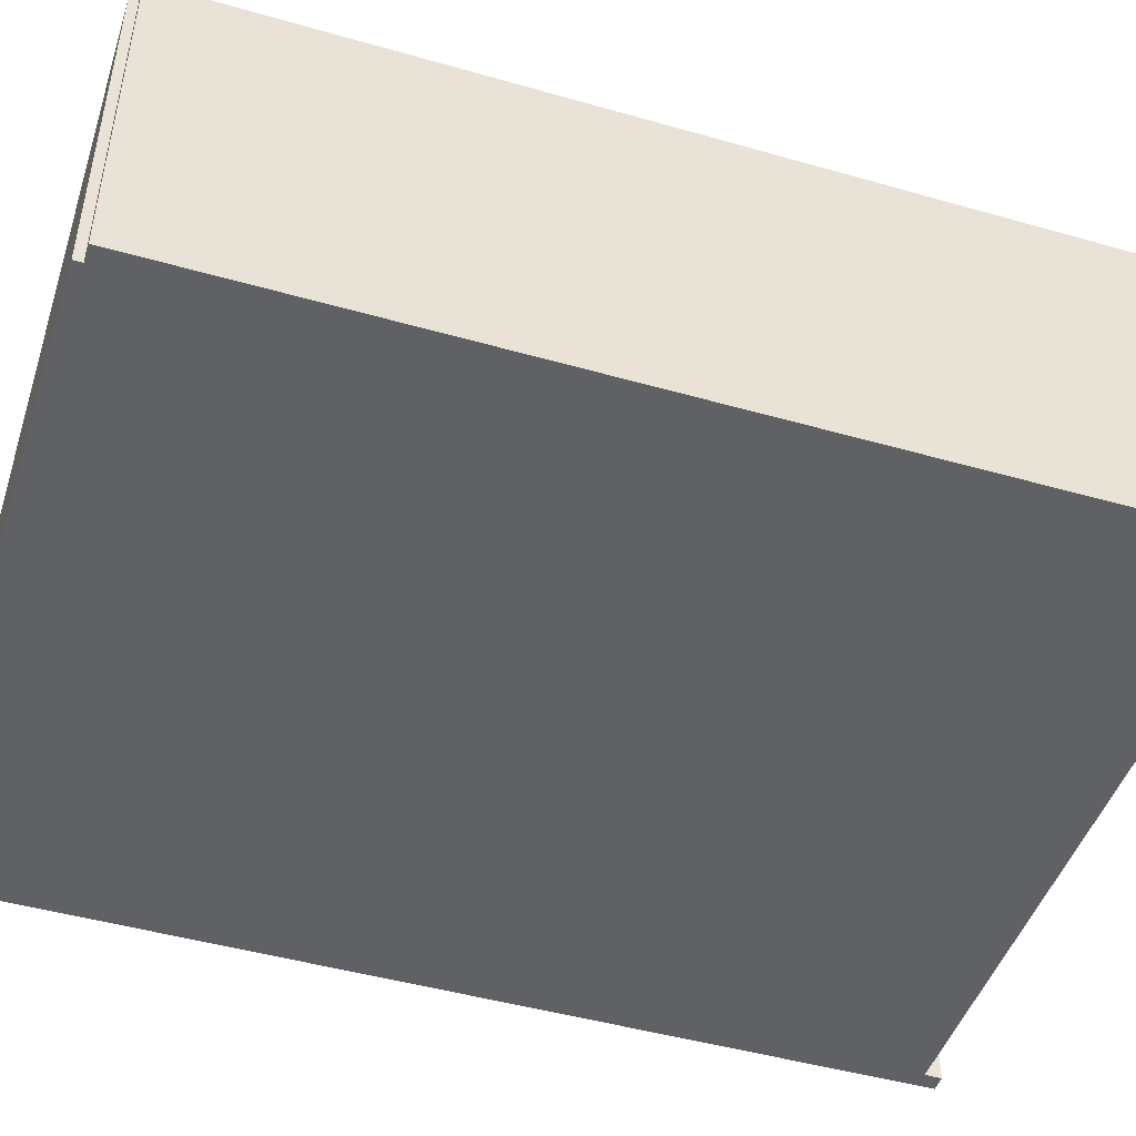
<metadata>
{"format":"obj","ext":"obj","renderer":"f3d","projection":"perspective","resolution":1024,"background":"white","views":[{"elev":-47.1,"azim":72.1,"up":"+Z"}]}
</metadata>
<code>
o handle_copy5
v 0.0268 0.6085 0.4
v 0.02463 0.6064 0.4
v 0.02157 0.6064 0.4
v 0.01941 0.6085 0.4
v 0.01941 0.6116 0.4
v 0.02157 0.6138 0.4
v 0.02463 0.6138 0.4
v 0.0268 0.6116 0.4
v 0.02597 0.5937 0.4352
v 0.02597 0.6089 0.4201
v 0.0243 0.5937 0.4336
v 0.02429 0.6072 0.4201
v 0.02191 0.5937 0.4336
v 0.02191 0.6072 0.4201
v 0.02023 0.5937 0.4352
v 0.02023 0.6089 0.4201
v 0.02023 0.5936 0.4376
v 0.02023 0.6113 0.4199
v 0.02191 0.5935 0.4393
v 0.02191 0.6129 0.4199
v 0.02429 0.5935 0.4393
v 0.0243 0.6129 0.4199
v 0.02597 0.5936 0.4376
v 0.02597 0.6113 0.4199
v 0.02597 0.6013 0.4332
v 0.02597 0.6068 0.4276
v 0.0243 0.6004 0.4318
v 0.0243 0.6054 0.4268
v 0.0219 0.6004 0.4318
v 0.0219 0.6054 0.4268
v 0.02023 0.6013 0.4332
v 0.02023 0.6068 0.4276
v 0.02023 0.6024 0.4352
v 0.02023 0.6089 0.4288
v 0.0219 0.6033 0.4367
v 0.0219 0.6103 0.4296
v 0.0243 0.6033 0.4367
v 0.0243 0.6103 0.4296
v 0.02597 0.6024 0.4352
v 0.02597 0.6089 0.4288
v 0.02576 0.609 0.401
v 0.0242 0.6074 0.401
v 0.022 0.6074 0.401
v 0.02045 0.609 0.401
v 0.02045 0.6112 0.401
v 0.022 0.6127 0.401
v 0.0242 0.6127 0.401
v 0.02576 0.6112 0.401
v 0.02869 0.6077 0.4
v 0.02542 0.6045 0.4
v 0.02079 0.6045 0.4
v 0.01752 0.6077 0.4
v 0.01752 0.6124 0.4
v 0.02079 0.6156 0.4
v 0.02542 0.6156 0.4
v 0.02869 0.6124 0.4
v 0.02869 0.6077 0.401
v 0.02542 0.6045 0.401
v 0.02079 0.6045 0.401
v 0.01752 0.6077 0.401
v 0.01752 0.6124 0.401
v 0.02079 0.6156 0.401
v 0.02542 0.6156 0.401
v 0.02869 0.6124 0.401
v 0.0268 0.5187 0.4
v 0.02463 0.5209 0.4
v 0.02157 0.5209 0.4
v 0.01941 0.5187 0.4
v 0.01941 0.5157 0.4
v 0.02157 0.5135 0.4
v 0.02463 0.5135 0.4
v 0.0268 0.5157 0.4
v 0.02597 0.5336 0.4352
v 0.02597 0.5184 0.4201
v 0.0243 0.5335 0.4336
v 0.0243 0.5201 0.4201
v 0.02191 0.5335 0.4336
v 0.02191 0.5201 0.4201
v 0.02023 0.5336 0.4352
v 0.02023 0.5184 0.4201
v 0.02023 0.5337 0.4376
v 0.02023 0.516 0.4199
v 0.02191 0.5337 0.4393
v 0.02191 0.5143 0.4199
v 0.02429 0.5337 0.4393
v 0.0243 0.5143 0.4199
v 0.02597 0.5337 0.4376
v 0.02597 0.516 0.4199
v 0.02597 0.526 0.4332
v 0.02597 0.5204 0.4276
v 0.0243 0.5268 0.4318
v 0.0243 0.5219 0.4268
v 0.0219 0.5268 0.4318
v 0.0219 0.5219 0.4268
v 0.02023 0.526 0.4332
v 0.02023 0.5204 0.4276
v 0.02023 0.5248 0.4352
v 0.02023 0.5184 0.4288
v 0.0219 0.524 0.4367
v 0.0219 0.5169 0.4296
v 0.0243 0.524 0.4367
v 0.0243 0.5169 0.4296
v 0.02597 0.5248 0.4352
v 0.02597 0.5184 0.4288
v 0.02576 0.5183 0.401
v 0.0242 0.5199 0.401
v 0.022 0.5199 0.401
v 0.02045 0.5183 0.401
v 0.02045 0.5161 0.401
v 0.022 0.5146 0.401
v 0.0242 0.5146 0.401
v 0.02576 0.5161 0.401
v 0.02869 0.5195 0.4
v 0.02542 0.5228 0.4
v 0.02079 0.5228 0.4
v 0.01752 0.5195 0.4
v 0.01752 0.5149 0.4
v 0.02079 0.5116 0.4
v 0.02542 0.5116 0.4
v 0.02869 0.5149 0.4
v 0.02869 0.5195 0.401
v 0.02542 0.5228 0.401
v 0.02079 0.5228 0.401
v 0.01752 0.5195 0.401
v 0.01752 0.5149 0.401
v 0.02079 0.5116 0.401
v 0.02542 0.5116 0.401
v 0.02869 0.5149 0.401
v 0.02915 0.6101 0.401
v 0.0231 0.604 0.401
v 0.0231 0.604 0.4
v 0.02915 0.6101 0.4
v 0.0231 0.6161 0.401
v 0.01706 0.6101 0.401
v 0.02738 0.6143 0.4
v 0.01883 0.6143 0.401
v 0.01883 0.6143 0.4
v 0.01883 0.6058 0.401
v 0.02738 0.6058 0.401
v 0.02738 0.6143 0.401
v 0.0231 0.6161 0.4
v 0.02738 0.6058 0.4
v 0.01883 0.6058 0.4
v 0.01706 0.6101 0.4
v 0.02915 0.5172 0.401
v 0.0231 0.5233 0.401
v 0.0231 0.5233 0.4
v 0.02915 0.5172 0.4
v 0.0231 0.5112 0.401
v 0.01706 0.5172 0.401
v 0.02738 0.5129 0.4
v 0.01883 0.5129 0.401
v 0.01883 0.5129 0.4
v 0.01883 0.5215 0.401
v 0.02738 0.5215 0.401
v 0.02738 0.5129 0.401
v 0.0231 0.5112 0.4
v 0.02738 0.5215 0.4
v 0.01883 0.5215 0.4
v 0.01706 0.5172 0.4
v 0.02597 0.6101 0.401
v 0.02513 0.6121 0.401
v 0.0231 0.6129 0.401
v 0.02107 0.6121 0.401
v 0.02023 0.6101 0.401
v 0.02107 0.608 0.401
v 0.0231 0.6072 0.401
v 0.02513 0.608 0.401
v 0.02597 0.5172 0.401
v 0.02513 0.5152 0.401
v 0.0231 0.5143 0.401
v 0.02107 0.5152 0.401
v 0.02023 0.5172 0.401
v 0.02107 0.5192 0.401
v 0.0231 0.5201 0.401
v 0.02513 0.5192 0.401
g handle_copy5_metal
f 41 168 57
f 42 167 58
f 43 166 59
f 44 165 60
f 45 164 61
f 46 163 62
f 47 162 63
f 48 161 64
f 57 161 41
f 57 168 139
f 58 167 130
f 58 168 42
f 59 166 138
f 59 167 43
f 60 165 134
f 60 166 44
f 61 164 136
f 61 165 45
f 62 163 133
f 62 164 46
f 63 162 140
f 63 163 47
f 64 161 129
f 64 162 48
f 105 145 121
f 105 155 176
f 106 146 175
f 106 155 122
f 107 146 123
f 107 154 174
f 108 150 173
f 108 154 124
f 109 150 125
f 109 152 172
f 110 149 171
f 110 152 126
f 111 149 127
f 111 156 170
f 112 145 169
f 112 156 128
f 121 155 105
f 122 146 106
f 123 154 107
f 124 150 108
f 125 152 109
f 126 149 110
f 127 156 111
f 128 145 112
f 129 161 57
f 130 167 59
f 131 142 50
f 132 135 56
f 133 163 63
f 134 165 61
f 135 141 55
f 136 164 62
f 137 144 53
f 138 166 60
f 139 168 58
f 140 162 64
f 141 137 54
f 142 132 49
f 143 131 51
f 144 143 52
f 147 159 115
f 148 158 113
f 151 148 120
f 153 157 118
f 157 151 119
f 158 147 114
f 159 160 116
f 160 153 117
f 169 145 105
f 170 156 112
f 171 149 111
f 172 152 110
f 173 150 109
f 174 154 108
f 175 146 107
f 176 155 106
f 1 8 2
f 2 8 3
f 3 7 4
f 4 6 5
f 6 4 7
f 7 3 8
f 9 11 25
f 9 73 11
f 10 28 12
f 10 40 26
f 10 168 41
f 11 29 27
f 11 73 75
f 11 77 13
f 12 28 14
f 12 167 42
f 12 168 10
f 13 15 29
f 13 77 15
f 14 28 30
f 14 32 16
f 14 166 43
f 14 167 12
f 15 33 31
f 15 77 79
f 15 81 17
f 16 18 44
f 16 32 18
f 16 166 14
f 17 19 33
f 17 81 19
f 18 32 34
f 18 36 20
f 18 164 45
f 19 37 35
f 19 81 83
f 19 85 21
f 20 36 22
f 20 163 46
f 20 164 18
f 21 23 37
f 21 85 23
f 22 36 38
f 22 40 24
f 22 162 47
f 22 163 20
f 23 25 39
f 23 73 9
f 23 85 87
f 24 40 10
f 24 161 48
f 24 162 22
f 25 23 9
f 25 28 26
f 26 28 10
f 26 40 25
f 27 25 11
f 27 29 28
f 28 25 27
f 29 11 13
f 29 32 30
f 30 28 29
f 30 32 14
f 31 29 15
f 31 33 32
f 32 29 31
f 33 15 17
f 33 36 34
f 34 32 33
f 34 36 18
f 35 33 19
f 35 37 36
f 36 33 35
f 37 19 21
f 37 40 38
f 38 36 37
f 38 40 22
f 39 25 40
f 39 37 23
f 40 37 39
f 41 24 10
f 42 168 12
f 43 167 14
f 44 18 165
f 44 166 16
f 45 165 18
f 46 164 20
f 47 163 22
f 48 162 24
f 49 132 57
f 50 142 58
f 51 131 59
f 52 143 60
f 53 144 61
f 54 137 62
f 55 141 63
f 56 135 64
f 57 132 129
f 57 142 49
f 58 131 50
f 58 142 139
f 59 131 130
f 59 143 51
f 60 143 138
f 60 144 52
f 61 137 53
f 61 144 134
f 62 137 136
f 62 141 54
f 63 135 55
f 63 141 133
f 64 132 56
f 64 135 140
f 65 71 72
f 66 70 65
f 67 69 66
f 68 69 67
f 70 66 69
f 71 65 70
f 73 103 89
f 74 88 105
f 74 90 88
f 74 176 76
f 75 73 91
f 75 77 11
f 76 90 74
f 76 94 92
f 76 175 78
f 76 176 106
f 77 91 93
f 78 94 76
f 78 174 80
f 78 175 107
f 79 77 95
f 79 81 15
f 80 94 78
f 80 98 96
f 80 174 108
f 81 95 97
f 82 98 80
f 82 172 84
f 82 173 109
f 83 81 99
f 83 85 19
f 84 98 82
f 84 102 100
f 84 171 86
f 84 172 110
f 85 99 101
f 86 102 84
f 86 170 88
f 86 171 111
f 87 73 23
f 87 85 103
f 88 90 104
f 88 102 86
f 88 170 112
f 89 91 73
f 89 103 90
f 90 91 89
f 91 77 75
f 91 90 92
f 92 90 76
f 92 94 91
f 93 91 94
f 93 95 77
f 94 95 93
f 95 81 79
f 95 94 96
f 96 94 80
f 96 98 95
f 97 95 98
f 97 99 81
f 98 99 97
f 99 85 83
f 99 98 100
f 100 98 84
f 100 102 99
f 101 99 102
f 101 103 85
f 102 103 101
f 103 73 87
f 103 102 104
f 104 90 103
f 104 102 88
f 105 88 169
f 105 176 74
f 106 175 76
f 107 174 78
f 108 82 80
f 109 172 82
f 110 171 84
f 111 170 86
f 112 169 88
f 113 145 148
f 113 155 121
f 114 146 122
f 114 155 158
f 115 146 147
f 115 154 123
f 116 150 124
f 116 154 159
f 117 150 160
f 117 152 125
f 118 149 126
f 118 152 153
f 119 149 157
f 119 156 127
f 120 145 128
f 120 156 151
f 121 145 113
f 122 155 114
f 123 146 115
f 124 154 116
f 125 150 117
f 126 152 118
f 127 149 119
f 128 156 120
f 129 132 64
f 130 131 58
f 133 141 62
f 134 144 60
f 136 137 61
f 138 143 59
f 139 142 57
f 140 135 63
f 147 146 114
f 148 145 120
f 151 156 119
f 153 152 117
f 157 149 118
f 158 155 113
f 159 154 115
f 160 150 116
f 161 24 41
f 173 82 108
o door_copy4
v 0.002 0.102 0.38
v 0.002 0.102 0.4
v 0.002 1.058 0.38
v 0.002 1.058 0.4
v 0.395 0.102 0.38
v 0.395 0.102 0.4
v 0.395 1.058 0.38
v 0.395 1.058 0.4
g door_copy4_default
f 178 179 177
f 180 179 178
f 181 184 182
f 183 184 181
f 178 184 180
f 179 181 177
f 182 184 178
f 183 181 179
f 177 181 178
f 178 181 182
f 179 184 183
f 180 184 179
o handle
v -0.01941 0.6085 0.4
v -0.02157 0.6064 0.4
v -0.02463 0.6064 0.4
v -0.0268 0.6085 0.4
v -0.0268 0.6116 0.4
v -0.02463 0.6138 0.4
v -0.02157 0.6138 0.4
v -0.01941 0.6116 0.4
v -0.02023 0.5937 0.4352
v -0.02023 0.6089 0.4201
v -0.0219 0.5937 0.4336
v -0.02191 0.6072 0.4201
v -0.02429 0.5937 0.4336
v -0.02429 0.6072 0.4201
v -0.02597 0.5937 0.4352
v -0.02597 0.6089 0.4201
v -0.02597 0.5936 0.4376
v -0.02597 0.6113 0.4199
v -0.02429 0.5935 0.4393
v -0.02429 0.6129 0.4199
v -0.02191 0.5935 0.4393
v -0.0219 0.6129 0.4199
v -0.02023 0.5936 0.4376
v -0.02023 0.6113 0.4199
v -0.02023 0.6013 0.4332
v -0.02023 0.6068 0.4276
v -0.0219 0.6004 0.4318
v -0.0219 0.6054 0.4268
v -0.0243 0.6004 0.4318
v -0.0243 0.6054 0.4268
v -0.02597 0.6013 0.4332
v -0.02597 0.6068 0.4276
v -0.02597 0.6024 0.4352
v -0.02597 0.6089 0.4288
v -0.0243 0.6033 0.4367
v -0.0243 0.6103 0.4296
v -0.0219 0.6033 0.4367
v -0.0219 0.6103 0.4296
v -0.02023 0.6024 0.4352
v -0.02023 0.6089 0.4288
v -0.02045 0.609 0.401
v -0.022 0.6074 0.401
v -0.0242 0.6074 0.401
v -0.02576 0.609 0.401
v -0.02576 0.6112 0.401
v -0.0242 0.6127 0.401
v -0.022 0.6127 0.401
v -0.02045 0.6112 0.401
v -0.01752 0.6077 0.4
v -0.02079 0.6045 0.4
v -0.02542 0.6045 0.4
v -0.02869 0.6077 0.4
v -0.02869 0.6124 0.4
v -0.02542 0.6156 0.4
v -0.02079 0.6156 0.4
v -0.01752 0.6124 0.4
v -0.01752 0.6077 0.401
v -0.02079 0.6045 0.401
v -0.02542 0.6045 0.401
v -0.02869 0.6077 0.401
v -0.02869 0.6124 0.401
v -0.02542 0.6156 0.401
v -0.02079 0.6156 0.401
v -0.01752 0.6124 0.401
v -0.01941 0.5187 0.4
v -0.02157 0.5209 0.4
v -0.02463 0.5209 0.4
v -0.0268 0.5187 0.4
v -0.0268 0.5157 0.4
v -0.02463 0.5135 0.4
v -0.02157 0.5135 0.4
v -0.01941 0.5157 0.4
v -0.02023 0.5336 0.4352
v -0.02023 0.5184 0.4201
v -0.0219 0.5335 0.4336
v -0.0219 0.5201 0.4201
v -0.02429 0.5335 0.4336
v -0.02429 0.5201 0.4201
v -0.02597 0.5336 0.4352
v -0.02597 0.5184 0.4201
v -0.02597 0.5337 0.4376
v -0.02597 0.516 0.4199
v -0.02429 0.5337 0.4393
v -0.02429 0.5143 0.4199
v -0.02191 0.5337 0.4393
v -0.0219 0.5143 0.4199
v -0.02023 0.5337 0.4376
v -0.02023 0.516 0.4199
v -0.02023 0.526 0.4332
v -0.02023 0.5204 0.4276
v -0.0219 0.5268 0.4318
v -0.0219 0.5219 0.4268
v -0.0243 0.5268 0.4318
v -0.0243 0.5219 0.4268
v -0.02597 0.526 0.4332
v -0.02597 0.5204 0.4276
v -0.02597 0.5248 0.4352
v -0.02597 0.5184 0.4288
v -0.0243 0.524 0.4367
v -0.0243 0.5169 0.4296
v -0.0219 0.524 0.4367
v -0.0219 0.5169 0.4296
v -0.02023 0.5248 0.4352
v -0.02023 0.5184 0.4288
v -0.02045 0.5183 0.401
v -0.022 0.5199 0.401
v -0.0242 0.5199 0.401
v -0.02576 0.5183 0.401
v -0.02576 0.5161 0.401
v -0.0242 0.5146 0.401
v -0.022 0.5146 0.401
v -0.02045 0.5161 0.401
v -0.01752 0.5195 0.4
v -0.02079 0.5228 0.4
v -0.02542 0.5228 0.4
v -0.02869 0.5195 0.4
v -0.02869 0.5149 0.4
v -0.02542 0.5116 0.4
v -0.02079 0.5116 0.4
v -0.01752 0.5149 0.4
v -0.01752 0.5195 0.401
v -0.02079 0.5228 0.401
v -0.02542 0.5228 0.401
v -0.02869 0.5195 0.401
v -0.02869 0.5149 0.401
v -0.02542 0.5116 0.401
v -0.02079 0.5116 0.401
v -0.01752 0.5149 0.401
v -0.01706 0.6101 0.401
v -0.0231 0.604 0.401
v -0.0231 0.604 0.4
v -0.01706 0.6101 0.4
v -0.0231 0.6161 0.401
v -0.02915 0.6101 0.401
v -0.01883 0.6143 0.4
v -0.02738 0.6143 0.401
v -0.02738 0.6143 0.4
v -0.02738 0.6058 0.401
v -0.01883 0.6058 0.401
v -0.01883 0.6143 0.401
v -0.0231 0.6161 0.4
v -0.01883 0.6058 0.4
v -0.02738 0.6058 0.4
v -0.02915 0.6101 0.4
v -0.01706 0.5172 0.401
v -0.0231 0.5233 0.401
v -0.0231 0.5233 0.4
v -0.01706 0.5172 0.4
v -0.0231 0.5112 0.401
v -0.02915 0.5172 0.401
v -0.01883 0.5129 0.4
v -0.02738 0.5129 0.401
v -0.02738 0.5129 0.4
v -0.02738 0.5215 0.401
v -0.01883 0.5215 0.401
v -0.01883 0.5129 0.401
v -0.0231 0.5112 0.4
v -0.01883 0.5215 0.4
v -0.02738 0.5215 0.4
v -0.02915 0.5172 0.4
v -0.02023 0.6101 0.401
v -0.02107 0.6121 0.401
v -0.0231 0.6129 0.401
v -0.02513 0.6121 0.401
v -0.02597 0.6101 0.401
v -0.02513 0.608 0.401
v -0.0231 0.6072 0.401
v -0.02107 0.608 0.401
v -0.02023 0.5172 0.401
v -0.02107 0.5152 0.401
v -0.0231 0.5143 0.401
v -0.02513 0.5152 0.401
v -0.02597 0.5172 0.401
v -0.02513 0.5192 0.401
v -0.0231 0.5201 0.401
v -0.02107 0.5192 0.401
g handle_metal
f 225 352 241
f 226 351 242
f 227 350 243
f 228 349 244
f 229 348 245
f 230 347 246
f 231 346 247
f 232 345 248
f 241 345 225
f 241 352 323
f 242 351 314
f 242 352 226
f 243 350 322
f 243 351 227
f 244 349 318
f 244 350 228
f 245 348 320
f 245 349 229
f 246 347 317
f 246 348 230
f 247 346 324
f 247 347 231
f 248 345 313
f 248 346 232
f 289 329 305
f 289 339 360
f 290 330 359
f 290 339 306
f 291 330 307
f 291 338 358
f 292 334 357
f 292 338 308
f 293 334 309
f 293 336 356
f 294 333 355
f 294 336 310
f 295 333 311
f 295 340 354
f 296 329 353
f 296 340 312
f 305 339 289
f 306 330 290
f 307 338 291
f 308 334 292
f 309 336 293
f 310 333 294
f 311 340 295
f 312 329 296
f 313 345 241
f 314 351 243
f 315 326 234
f 316 319 240
f 317 347 247
f 318 349 245
f 319 325 239
f 320 348 246
f 321 328 237
f 322 350 244
f 323 352 242
f 324 346 248
f 325 321 238
f 326 316 233
f 327 315 235
f 328 327 236
f 331 343 299
f 332 342 297
f 335 332 304
f 337 341 302
f 341 335 303
f 342 331 298
f 343 344 300
f 344 337 301
f 353 329 289
f 354 340 296
f 355 333 295
f 356 336 294
f 357 334 293
f 358 338 292
f 359 330 291
f 360 339 290
f 185 192 186
f 186 192 187
f 187 191 188
f 188 190 189
f 190 188 191
f 191 187 192
f 193 195 209
f 193 257 195
f 194 212 196
f 194 224 210
f 194 352 225
f 195 213 211
f 195 257 259
f 195 261 197
f 196 212 198
f 196 351 226
f 196 352 194
f 197 199 213
f 197 261 199
f 198 212 214
f 198 216 200
f 198 350 227
f 198 351 196
f 199 217 215
f 199 261 263
f 199 265 201
f 200 202 228
f 200 216 202
f 200 350 198
f 201 203 217
f 201 265 203
f 202 216 218
f 202 220 204
f 202 348 229
f 203 221 219
f 203 265 267
f 203 269 205
f 204 220 206
f 204 347 230
f 204 348 202
f 205 207 221
f 205 269 207
f 206 220 222
f 206 224 208
f 206 346 231
f 206 347 204
f 207 209 223
f 207 257 193
f 207 269 271
f 208 224 194
f 208 345 232
f 208 346 206
f 209 207 193
f 209 212 210
f 210 212 194
f 210 224 209
f 211 209 195
f 211 213 212
f 212 209 211
f 213 195 197
f 213 216 214
f 214 212 213
f 214 216 198
f 215 213 199
f 215 217 216
f 216 213 215
f 217 199 201
f 217 220 218
f 218 216 217
f 218 220 202
f 219 217 203
f 219 221 220
f 220 217 219
f 221 203 205
f 221 224 222
f 222 220 221
f 222 224 206
f 223 209 224
f 223 221 207
f 224 221 223
f 225 208 194
f 226 352 196
f 227 351 198
f 228 202 349
f 228 350 200
f 229 349 202
f 230 348 204
f 231 347 206
f 232 346 208
f 233 316 241
f 234 326 242
f 235 315 243
f 236 327 244
f 237 328 245
f 238 321 246
f 239 325 247
f 240 319 248
f 241 316 313
f 241 326 233
f 242 315 234
f 242 326 323
f 243 315 314
f 243 327 235
f 244 327 322
f 244 328 236
f 245 321 237
f 245 328 318
f 246 321 320
f 246 325 238
f 247 319 239
f 247 325 317
f 248 316 240
f 248 319 324
f 249 255 256
f 250 254 249
f 251 253 250
f 252 253 251
f 254 250 253
f 255 249 254
f 257 287 273
f 258 272 289
f 258 274 272
f 258 360 260
f 259 257 275
f 259 261 195
f 260 274 258
f 260 278 276
f 260 359 262
f 260 360 290
f 261 275 277
f 262 278 260
f 262 358 264
f 262 359 291
f 263 261 279
f 263 265 199
f 264 278 262
f 264 282 280
f 264 358 292
f 265 279 281
f 266 282 264
f 266 356 268
f 266 357 293
f 267 265 283
f 267 269 203
f 268 282 266
f 268 286 284
f 268 355 270
f 268 356 294
f 269 283 285
f 270 286 268
f 270 354 272
f 270 355 295
f 271 257 207
f 271 269 287
f 272 274 288
f 272 286 270
f 272 354 296
f 273 275 257
f 273 287 274
f 274 275 273
f 275 261 259
f 275 274 276
f 276 274 260
f 276 278 275
f 277 275 278
f 277 279 261
f 278 279 277
f 279 265 263
f 279 278 280
f 280 278 264
f 280 282 279
f 281 279 282
f 281 283 265
f 282 283 281
f 283 269 267
f 283 282 284
f 284 282 268
f 284 286 283
f 285 283 286
f 285 287 269
f 286 287 285
f 287 257 271
f 287 286 288
f 288 274 287
f 288 286 272
f 289 272 353
f 289 360 258
f 290 359 260
f 291 358 262
f 292 266 264
f 293 356 266
f 294 355 268
f 295 354 270
f 296 353 272
f 297 329 332
f 297 339 305
f 298 330 306
f 298 339 342
f 299 330 331
f 299 338 307
f 300 334 308
f 300 338 343
f 301 334 344
f 301 336 309
f 302 333 310
f 302 336 337
f 303 333 341
f 303 340 311
f 304 329 312
f 304 340 335
f 305 329 297
f 306 339 298
f 307 330 299
f 308 338 300
f 309 334 301
f 310 336 302
f 311 333 303
f 312 340 304
f 313 316 248
f 314 315 242
f 317 325 246
f 318 328 244
f 320 321 245
f 322 327 243
f 323 326 241
f 324 319 247
f 331 330 298
f 332 329 304
f 335 340 303
f 337 336 301
f 341 333 302
f 342 339 297
f 343 338 299
f 344 334 300
f 345 208 225
f 357 266 292
o door
v -0.395 0.102 0.38
v -0.395 0.102 0.4
v -0.395 1.058 0.38
v -0.395 1.058 0.4
v -0.002 0.102 0.38
v -0.002 0.102 0.4
v -0.002 1.058 0.38
v -0.002 1.058 0.4
g door_default
f 362 363 361
f 364 363 362
f 365 368 366
f 367 368 365
f 362 368 364
f 363 365 361
f 366 368 362
f 367 365 363
f 361 365 362
f 362 365 366
f 363 368 367
f 364 368 363
o cupboard
v -0.415 0.1 0
v -0.415 0.1 0.4
v -0.415 1.08 0
v -0.415 1.08 0.4
v 0.415 0.1 0
v 0.415 0.1 0.4
v 0.415 1.08 0
v 0.415 1.08 0.4
v -0.395 1.08 0
v 0.395 1.08 0
v -0.395 1.08 0.4
v 0.395 1.08 0.4
v 0.415 1.1 0.4
v 0.415 1.1 0
v 0.395 1.1 0
v 0.395 1.1 0.4
v -0.415 1.1 0
v -0.415 1.1 0.4
v -0.395 1.1 0.4
v -0.395 1.1 0
v -0.395 0.1 0.4
v 0.395 0.1 0.4
v -0.395 1.06 0.4
v 0.395 1.06 0.4
v -0.395 0.1 0
v 0.395 0.1 0
v 0.395 0.08 0.4
v -0.395 0.08 0.4
v -0.395 0.08 0
v 0.395 0.08 0
v 0.395 0 0.4
v -0.395 0 0.4
v -0.395 0 0
v 0.395 0 0
v 0.415 0.01 0
v 0.415 0.01 0.4
v 0.395 0.01 0.4
v 0.395 0.01 0
v -0.415 0.01 0.4
v -0.415 0.01 0
v -0.395 0.01 0
v -0.395 0.01 0.4
v -0.395 1.06 0.02
v -0.395 0.1 0.02
v 0.395 0.1 0.02
v 0.395 1.06 0.02
g cupboard_default
f 372 385 371
f 377 387 379
f 385 372 386
f 387 377 388
f 390 398 394
f 393 396 389
f 393 408 369
f 395 398 390
f 396 393 397
f 396 399 395
f 399 396 400
f 404 406 403
f 405 406 404
f 408 393 409
f 412 414 411
f 413 414 412
f 371 385 377
f 373 374 403
f 374 373 376
f 375 376 373
f 377 380 378
f 378 383 375
f 380 377 379
f 382 375 383
f 388 377 385
f 390 412 389
f 391 414 392
f 394 406 390
f 400 401 399
f 402 399 401
f 403 374 404
f 405 390 406
f 408 410 407
f 409 410 408
f 411 414 391
f 412 390 413
f 369 370 371
f 370 369 407
f 372 371 370
f 373 406 394
f 375 381 376
f 380 383 378
f 381 375 382
f 383 380 384
f 389 410 393
f 389 412 391
f 392 414 390
f 395 399 398
f 397 401 396
f 400 396 401
f 402 398 399
f 403 406 373
f 407 369 408
f 409 393 410
f 411 391 412
f 413 390 414
f 369 377 393
f 371 377 369
f 373 394 375
f 375 394 378
f 378 393 377
f 393 378 394
f 394 397 393
f 397 398 401
f 398 397 394
f 401 398 402
g cupboard_green paint
f 379 391 380
f 380 391 392
f 382 383 381
f 384 381 383
f 386 387 385
f 388 385 387
f 389 396 390
f 395 390 396
f 370 391 372
f 372 379 386
f 374 390 404
f 376 392 374
f 379 372 391
f 380 376 384
f 381 384 376
f 386 379 387
f 389 370 410
f 390 374 392
f 391 370 389
f 392 376 380
f 404 390 405
f 407 410 370

</code>
